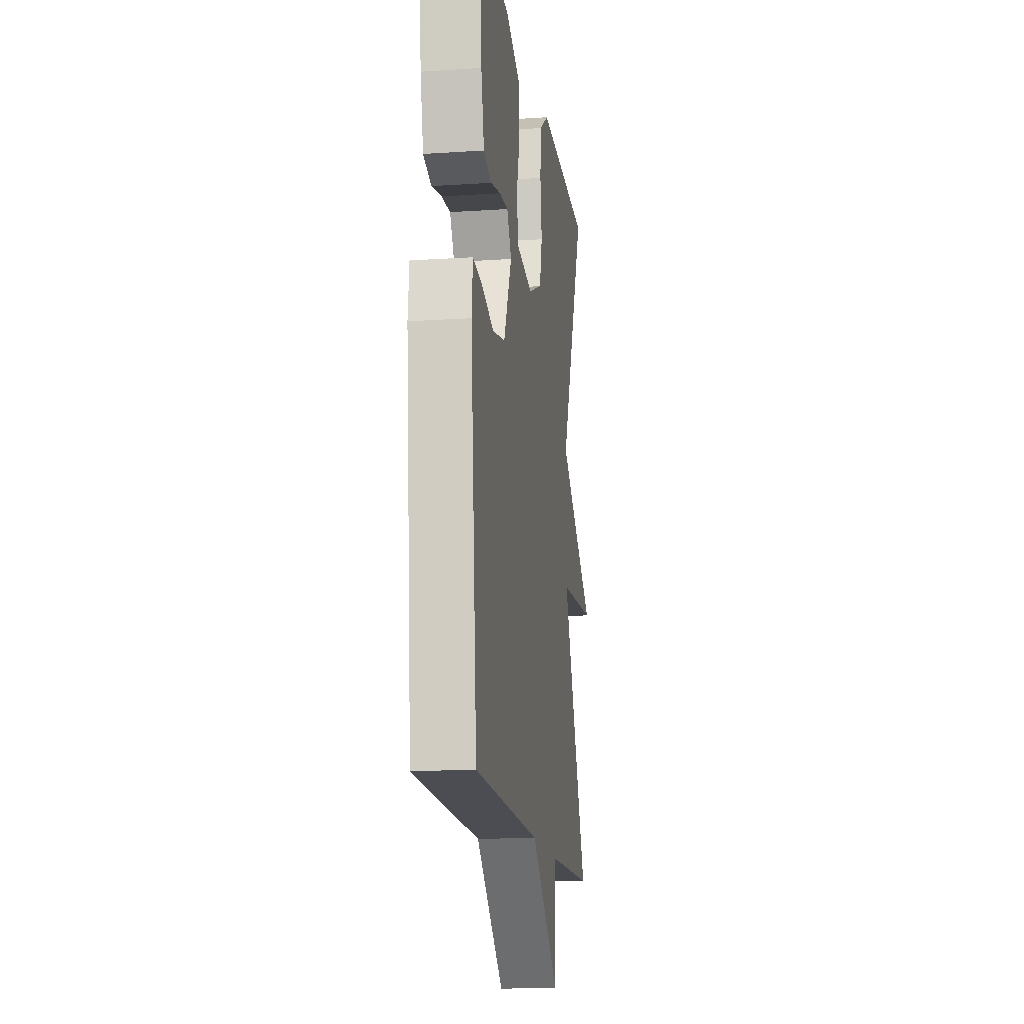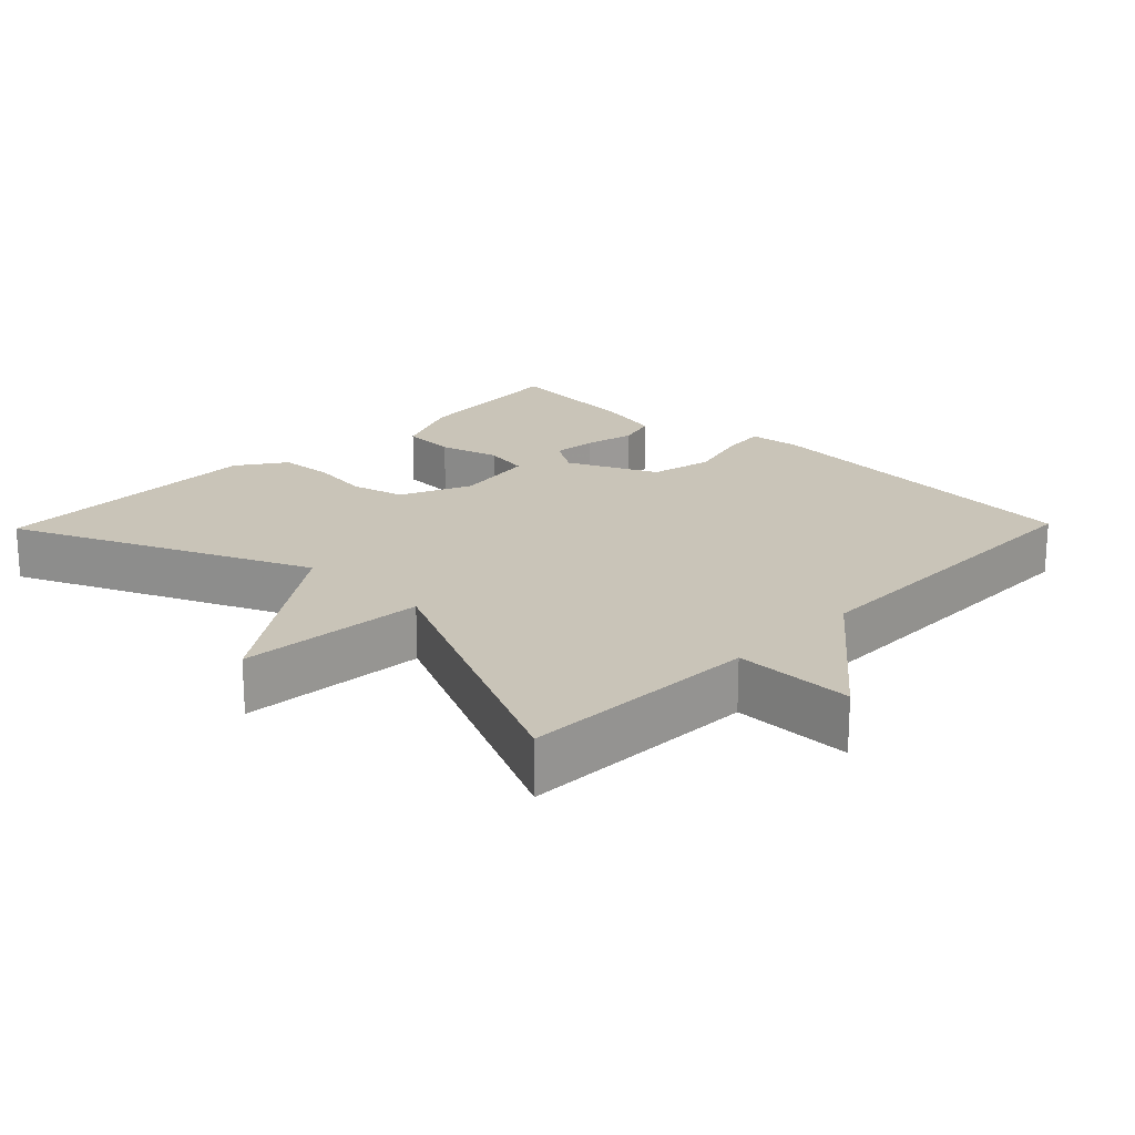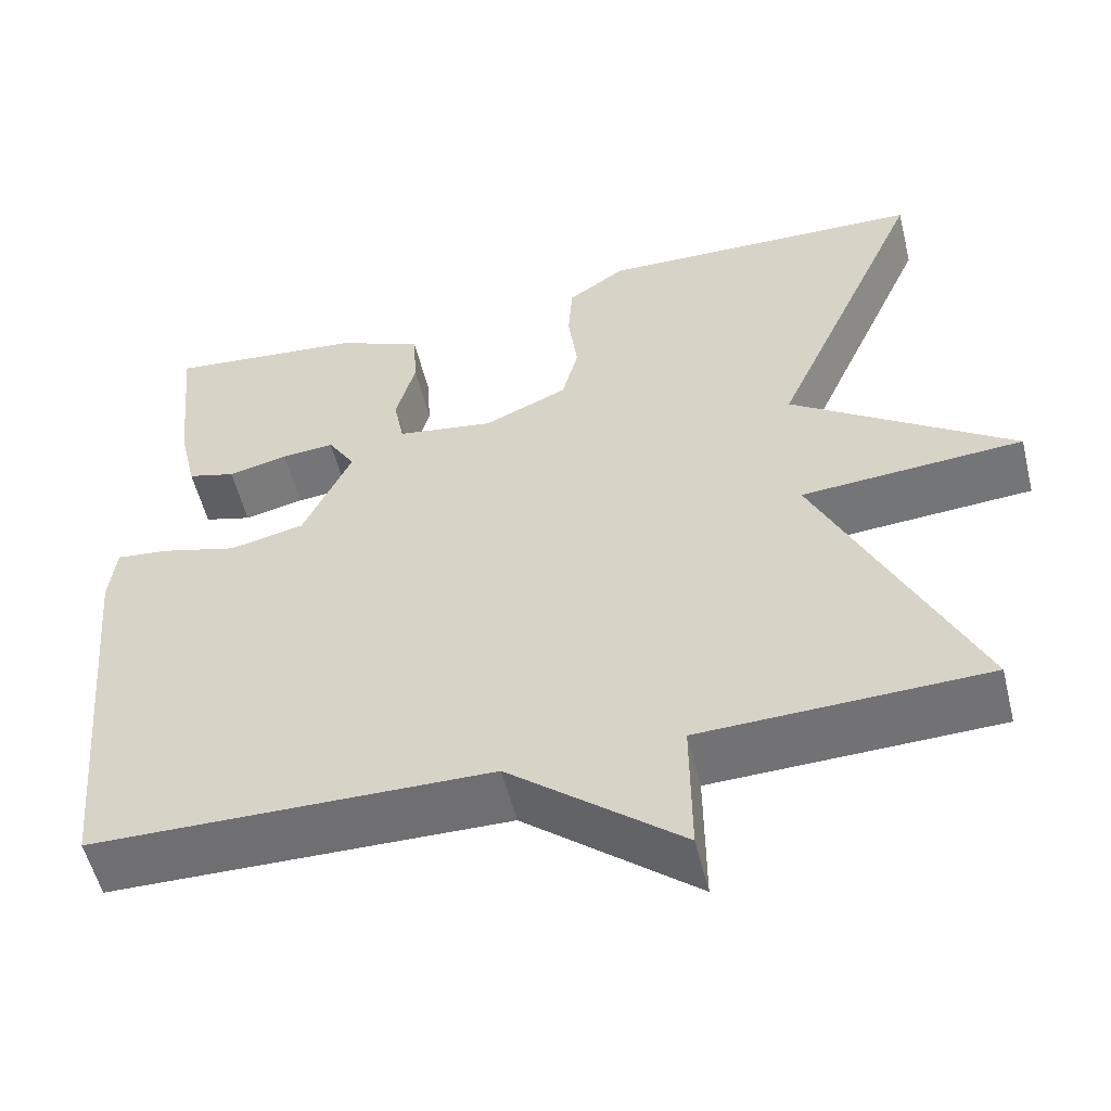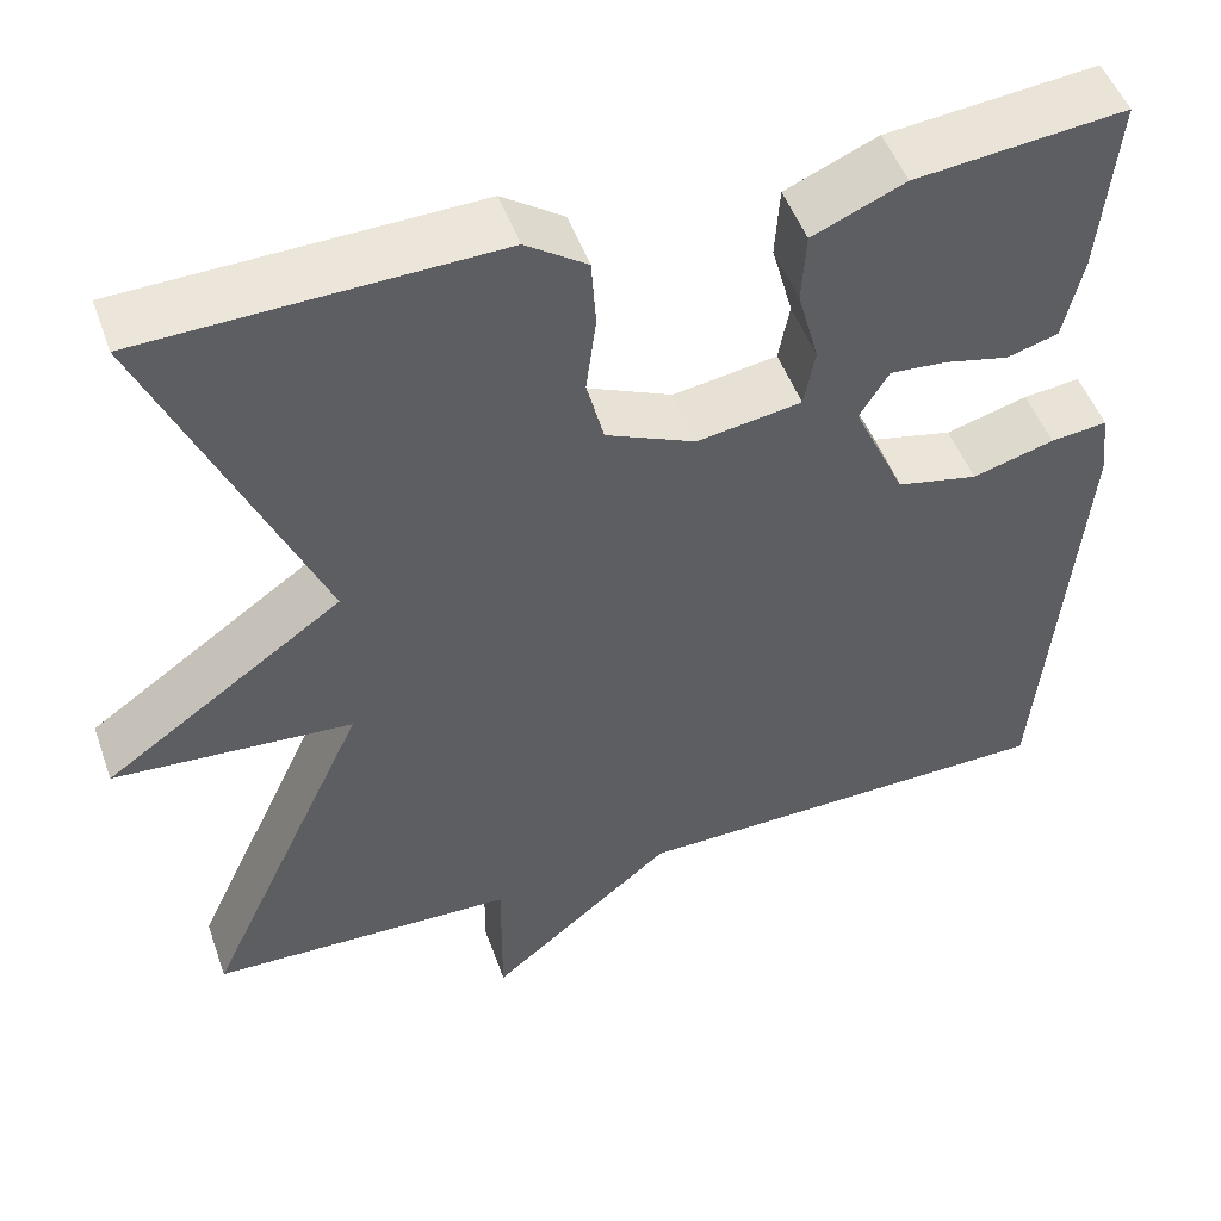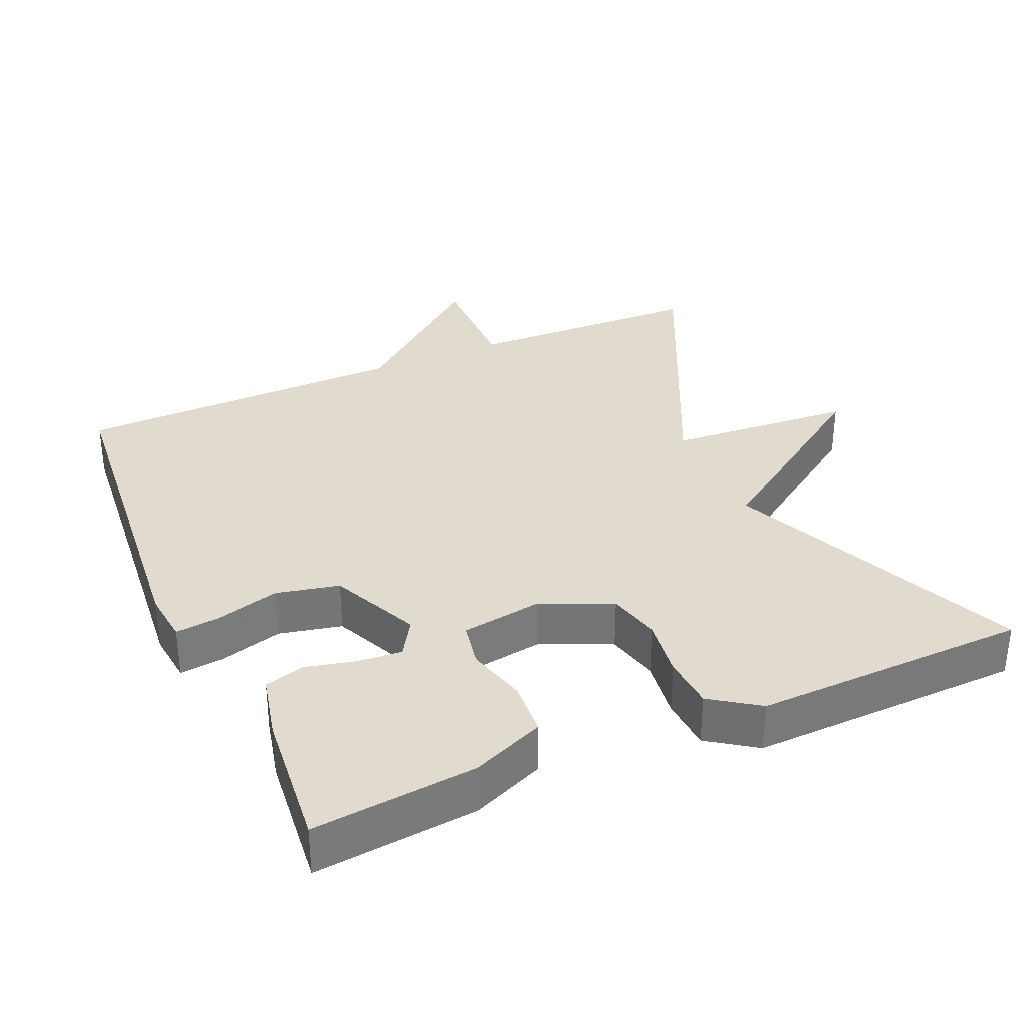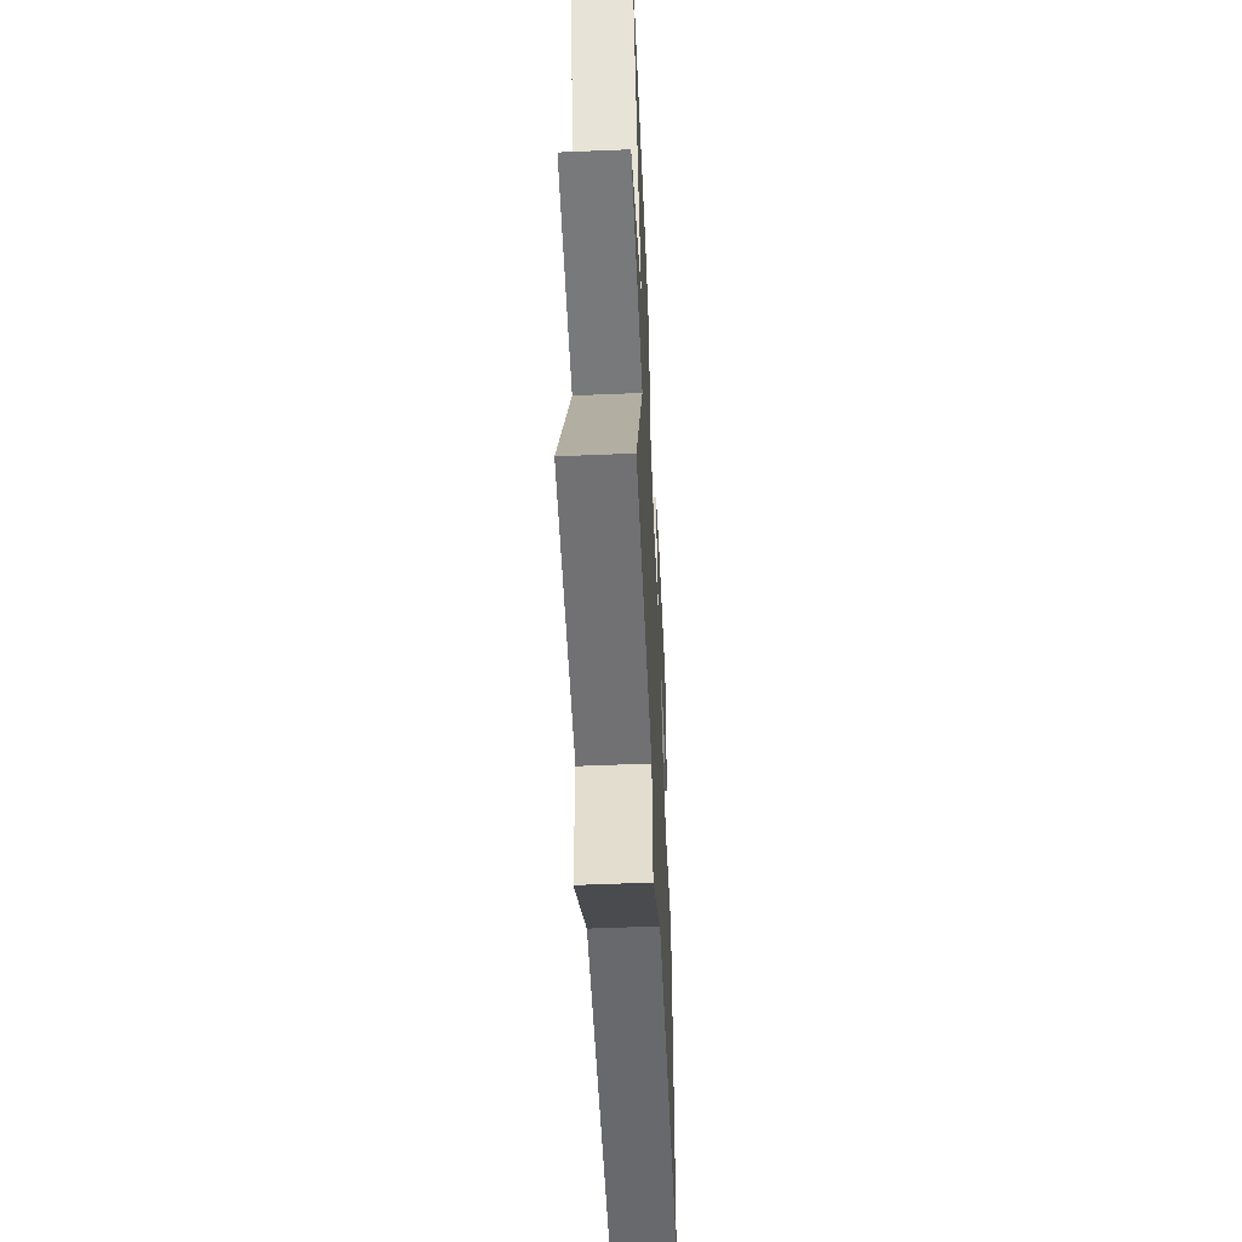
<metadata>
{"format":"obj","ext":"obj","renderer":"f3d","projection":"perspective","resolution":1024,"background":"white","views":[{"elev":-15.2,"azim":-82.0,"up":"+Z"},{"elev":20.1,"azim":134.2,"up":"+Y"},{"elev":-55.1,"azim":13.8,"up":"+Z"},{"elev":49.7,"azim":160.7,"up":"+Z"},{"elev":33.5,"azim":-23.5,"up":"+Y"},{"elev":-53.8,"azim":92.6,"up":"+Z"}]}
</metadata>
<code>
v -0.5 0.07 0.5
v -0.271 0.07 0.476
v -0.17 0.07 0.433
v -0.165 0.07 0.356
v -0.188 0.07 0.272
v -0.176 0.07 0.208
v -0.062 0.07 0.19
v 0.036 0.07 0.233
v 0.055 0.07 0.307
v 0.044 0.07 0.391
v 0.049 0.07 0.466
v 0.116 0.07 0.512
v 0.5 0.07 0.5
v 0.319 0.07 0.089
v 0.579 0.07 -0.093
v 0.319 0.07 -0.111
v 0.5 0.07 -0.5
v 0.167 0.07 -0.509
v 0.168 0.07 -0.675
v -0.033 0.07 -0.509
v -0.5 0.07 -0.5
v -0.544 0.07 -0.018
v -0.536 0.07 0.055
v -0.474 0.07 0.048
v -0.385 0.07 0.023
v -0.297 0.07 0.042
v -0.24 0.07 0.166
v -0.272 0.07 0.218
v -0.334 0.07 0.213
v -0.404 0.07 0.197
v -0.46 0.07 0.213
v -0.481 0.07 0.305
v -0.5 0 0.5
v -0.271 0 0.476
v -0.17 0 0.433
v -0.165 0 0.356
v -0.188 0 0.272
v -0.176 0 0.208
v -0.062 0 0.19
v 0.036 0 0.233
v 0.055 0 0.307
v 0.044 0 0.391
v 0.049 0 0.466
v 0.116 0 0.512
v 0.5 0 0.5
v 0.319 0 0.089
v 0.579 0 -0.093
v 0.319 0 -0.111
v 0.5 0 -0.5
v 0.167 0 -0.509
v 0.168 0 -0.675
v -0.033 0 -0.509
v -0.5 0 -0.5
v -0.544 0 -0.018
v -0.536 0 0.055
v -0.474 0 0.048
v -0.385 0 0.023
v -0.297 0 0.042
v -0.24 0 0.166
v -0.272 0 0.218
v -0.334 0 0.213
v -0.404 0 0.197
v -0.46 0 0.213
v -0.481 0 0.305
f 3 4 5
f 2 3 5
f 1 2 5
f 32 1 5
f 31 32 5
f 30 31 5
f 29 30 5
f 28 29 5
f 27 28 5 6
f 26 27 6 7
f 23 24 25
f 22 23 25
f 21 22 25
f 20 21 25
f 20 25 26
f 19 20 26
f 18 19 26
f 26 7 8
f 18 26 8
f 17 18 8
f 16 17 8
f 14 15 16 8
f 12 13 14
f 11 12 14
f 10 11 14
f 9 10 14
f 8 9 14
f 37 36 35
f 37 35 34
f 37 34 33
f 37 33 64
f 37 64 63
f 37 63 62
f 37 62 61
f 37 61 60
f 38 37 60 59
f 39 38 59 58
f 57 56 55
f 57 55 54
f 57 54 53
f 57 53 52
f 58 57 52
f 58 52 51
f 58 51 50
f 40 39 58
f 40 58 50
f 40 50 49
f 40 49 48
f 40 48 47 46
f 46 45 44
f 46 44 43
f 46 43 42
f 46 42 41
f 46 41 40
f 1 33 34 2
f 2 34 35 3
f 3 35 36 4
f 4 36 37 5
f 5 37 38 6
f 6 38 39 7
f 7 39 40 8
f 8 40 41 9
f 9 41 42 10
f 10 42 43 11
f 11 43 44 12
f 12 44 45 13
f 13 45 46 14
f 14 46 47 15
f 15 47 48 16
f 16 48 49 17
f 17 49 50 18
f 18 50 51 19
f 19 51 52 20
f 20 52 53 21
f 21 53 54 22
f 22 54 55 23
f 23 55 56 24
f 24 56 57 25
f 25 57 58 26
f 26 58 59 27
f 27 59 60 28
f 28 60 61 29
f 29 61 62 30
f 30 62 63 31
f 31 63 64 32
f 32 64 33 1

</code>
